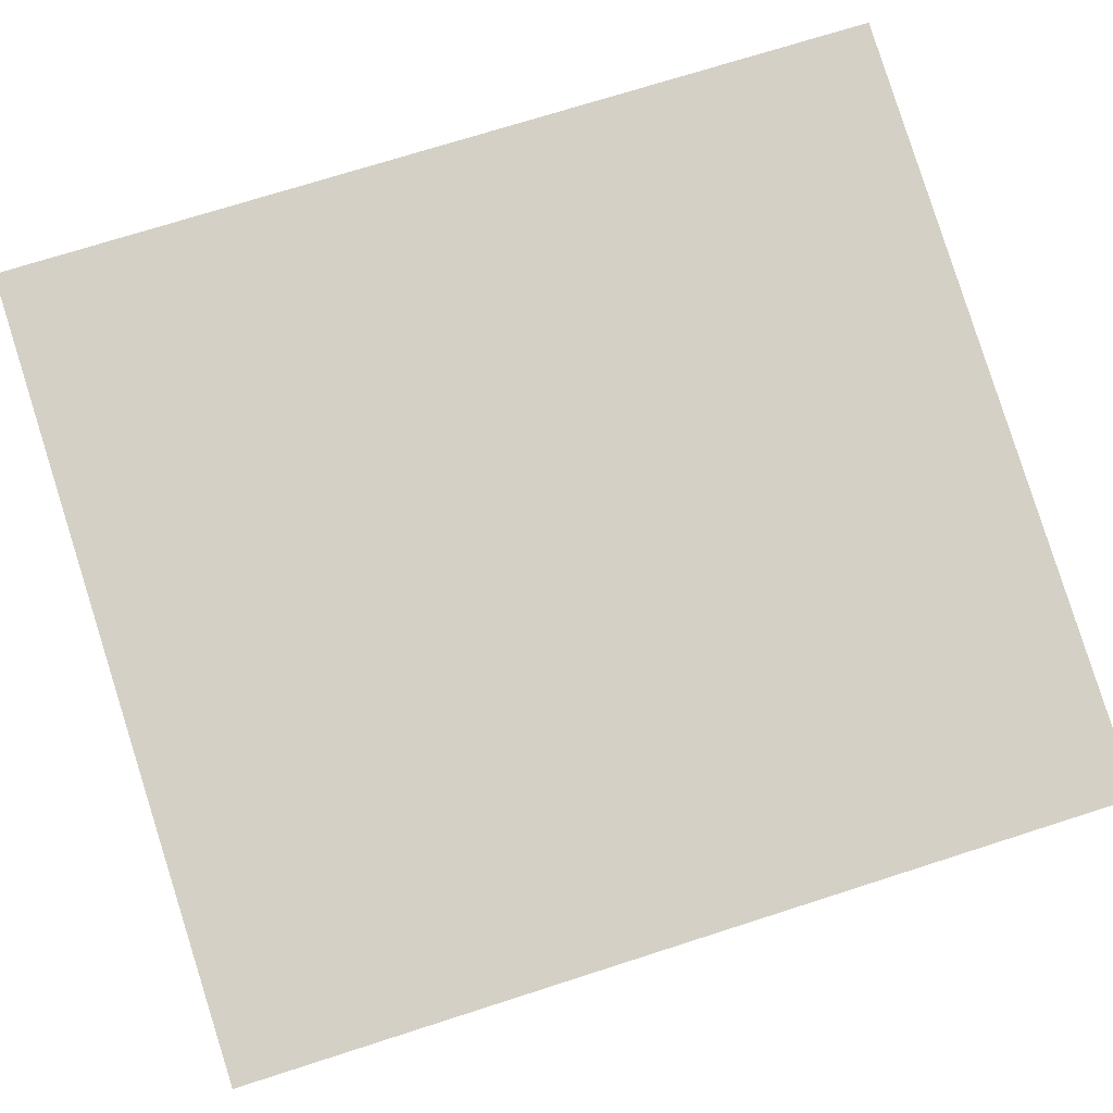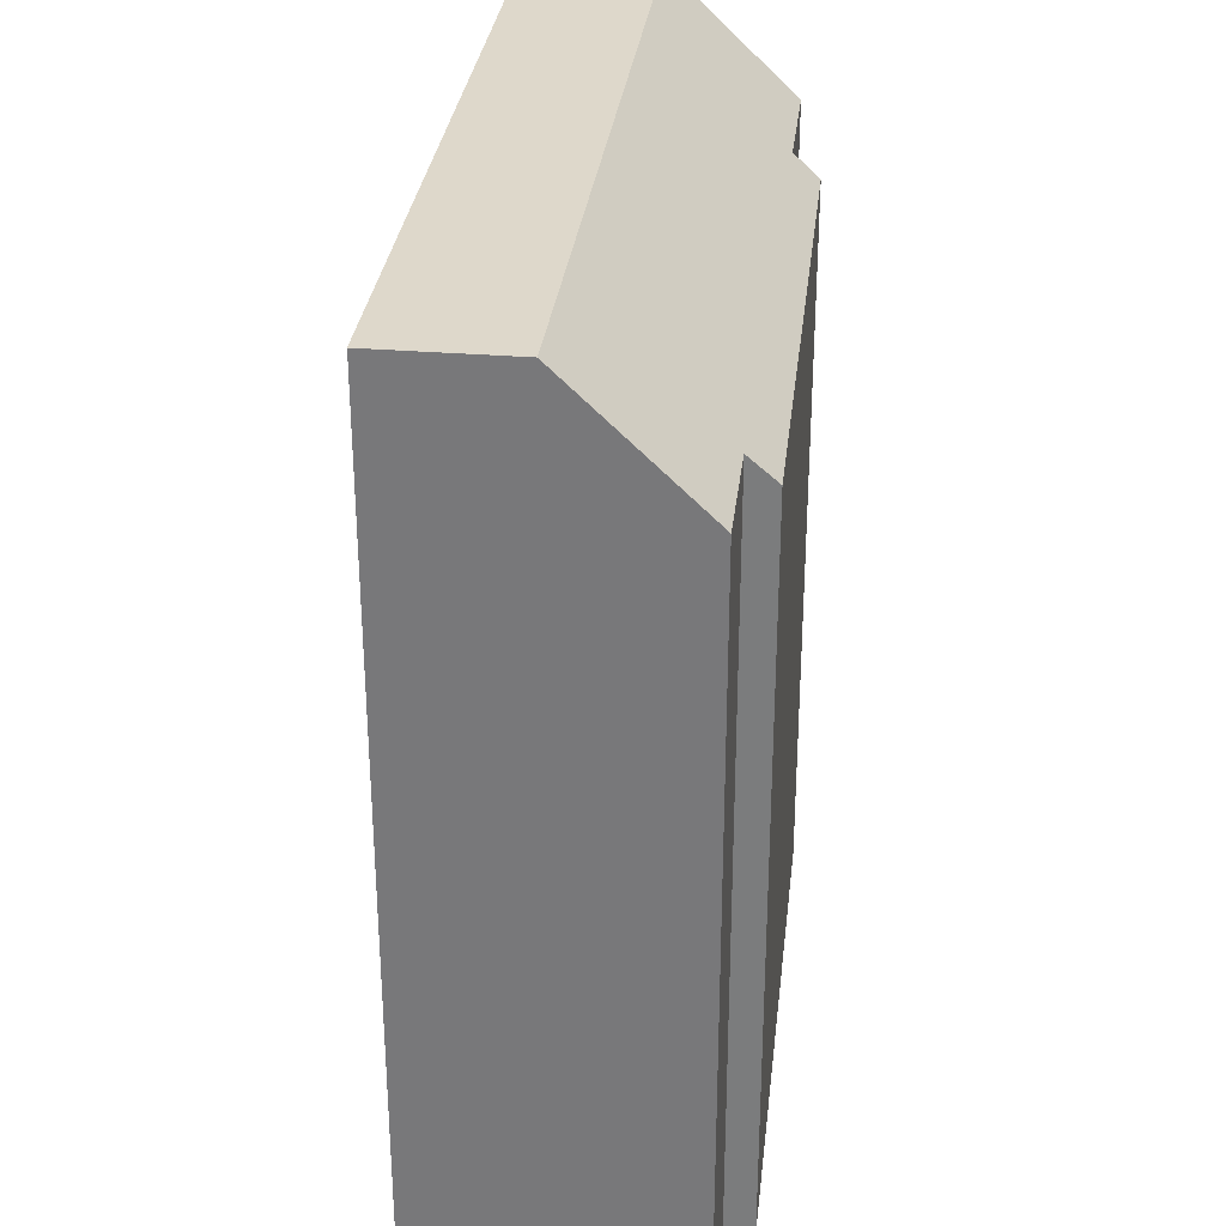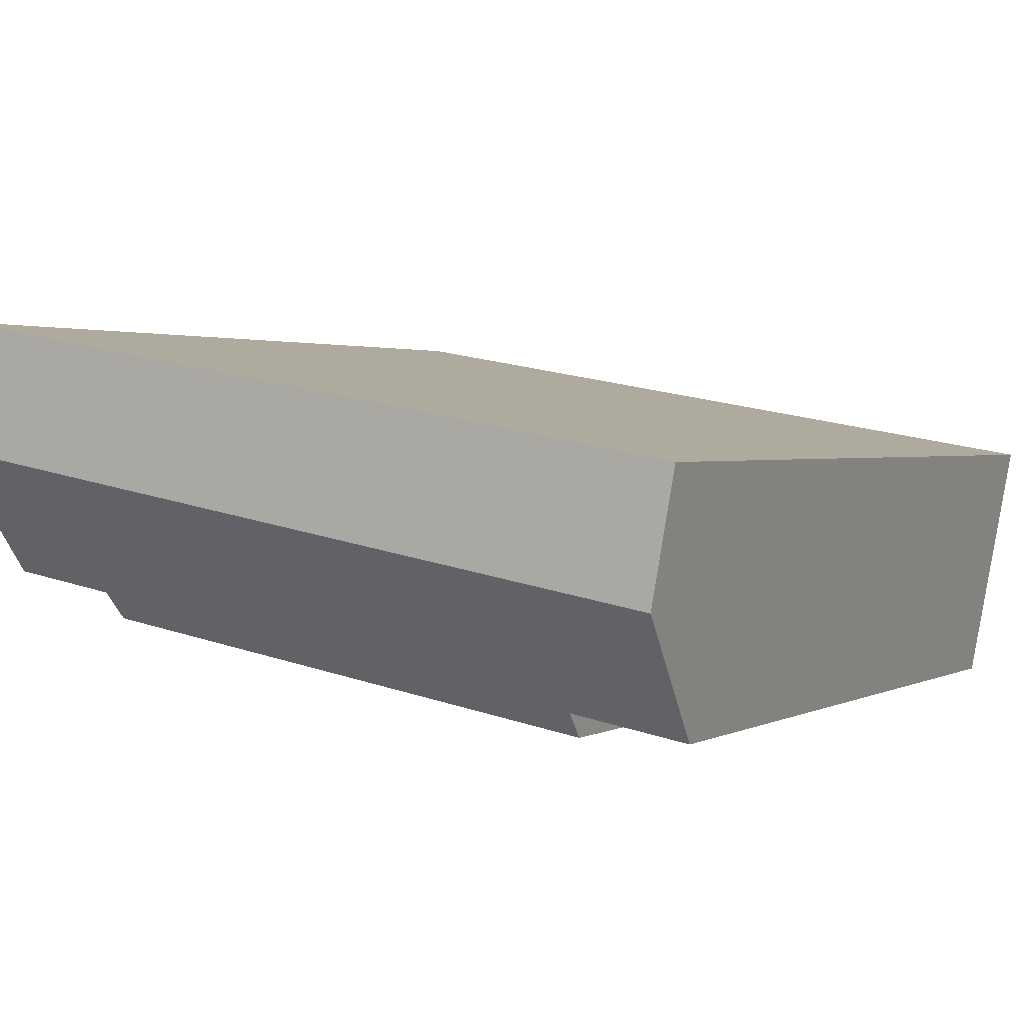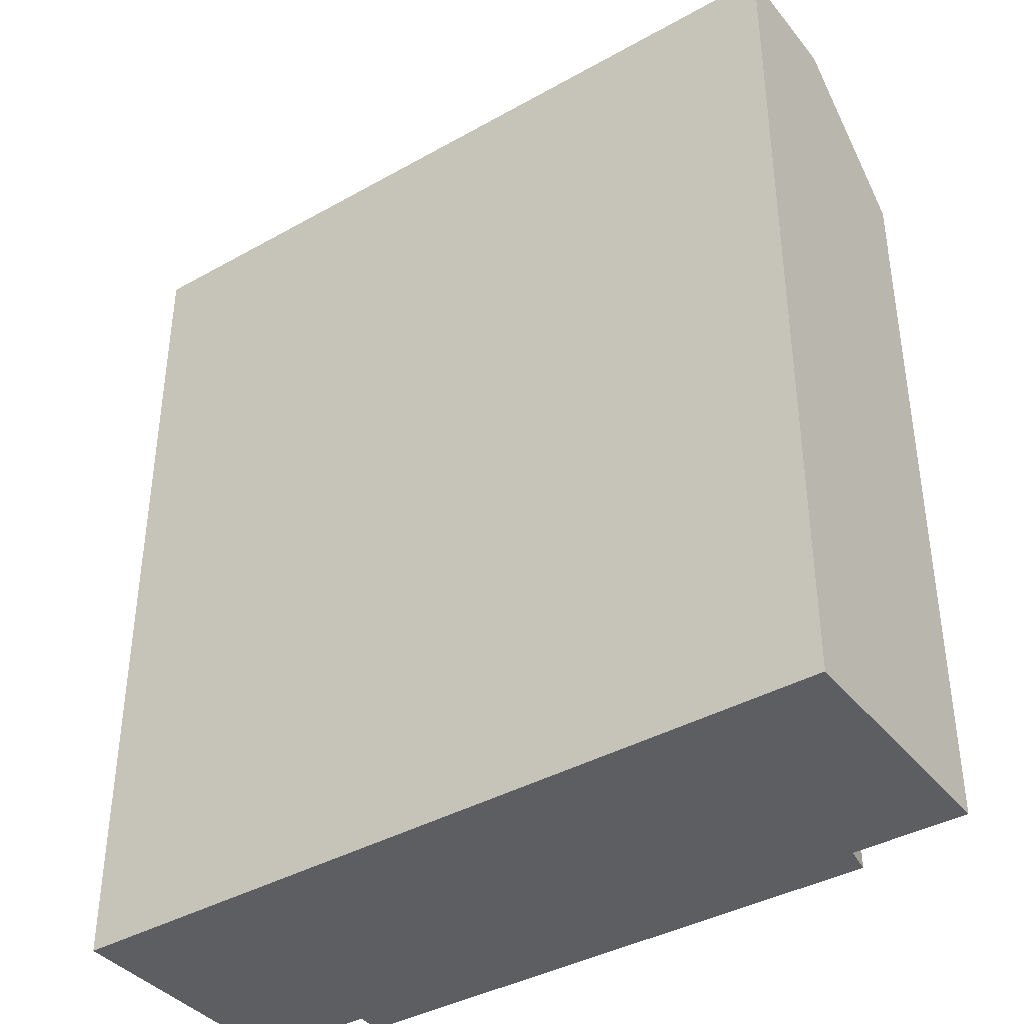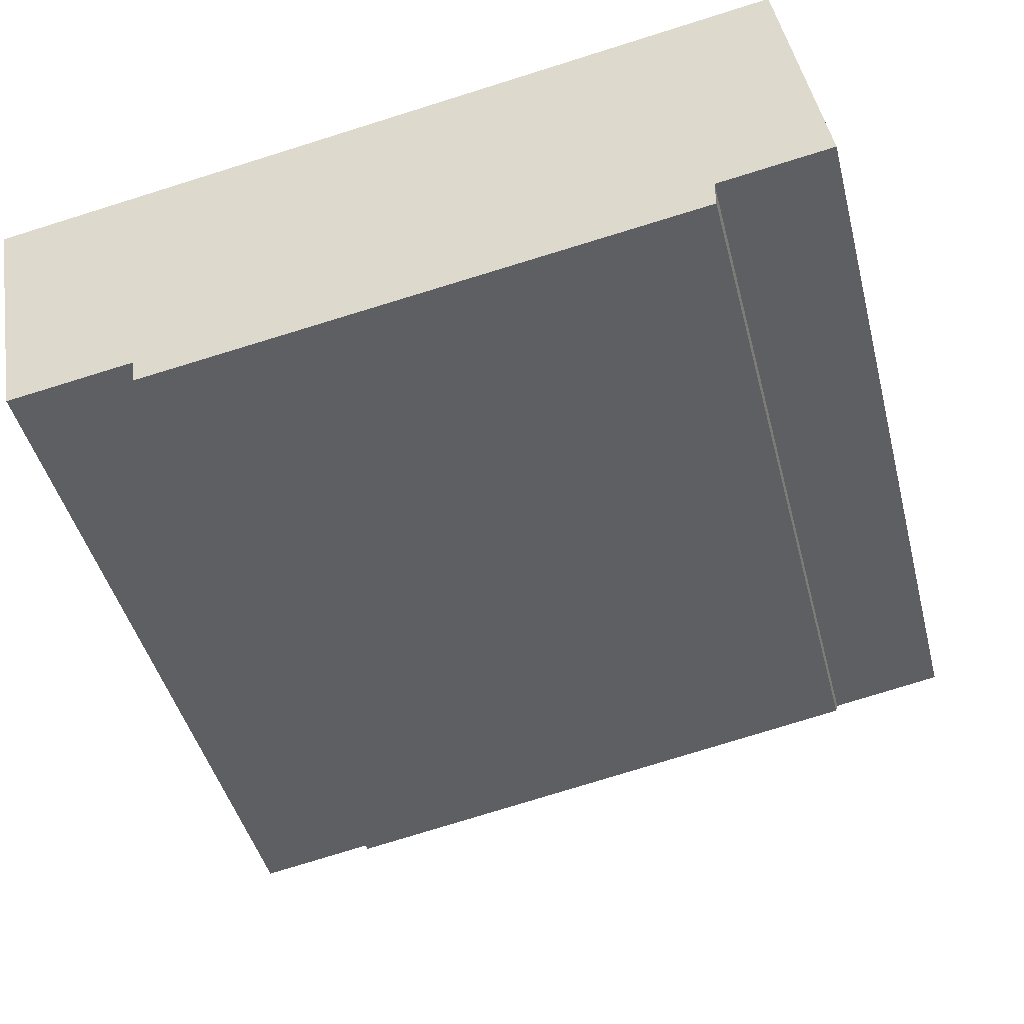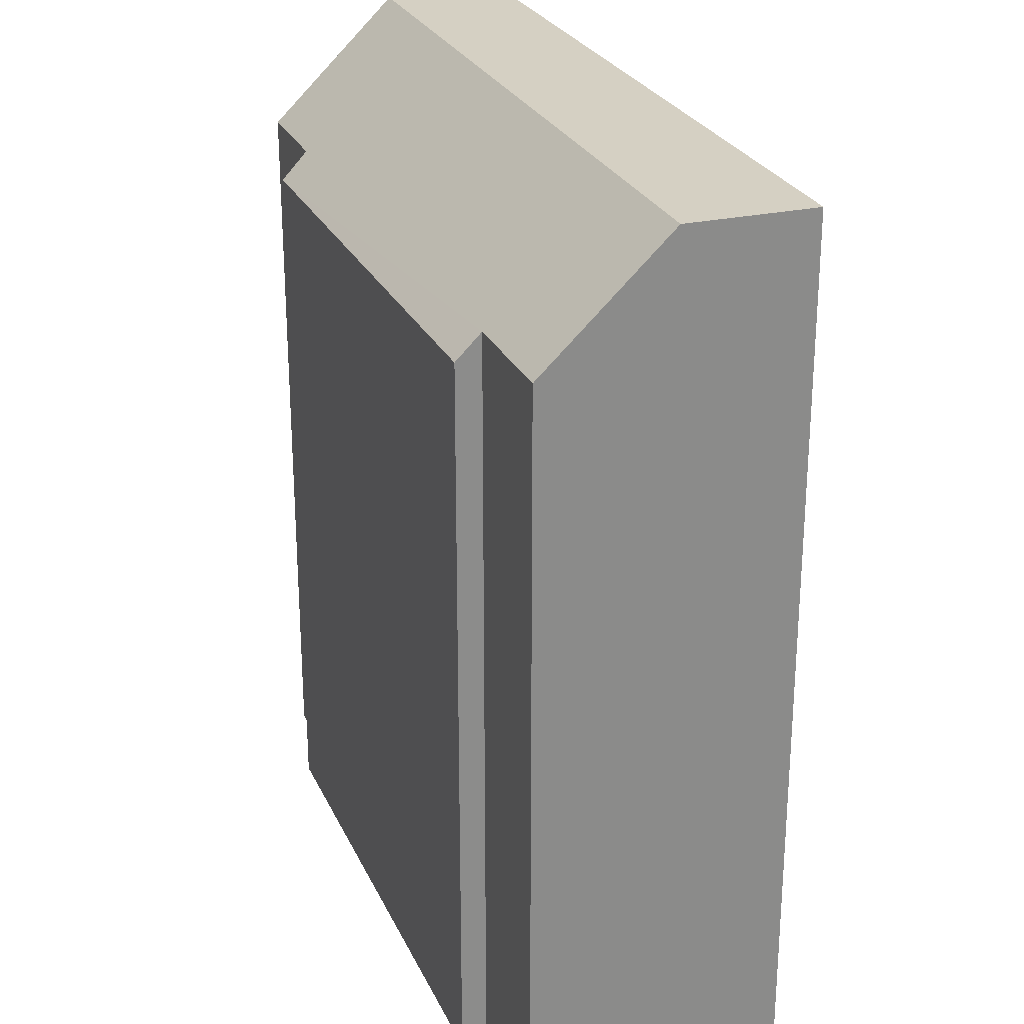
<metadata>
{"format":"obj","ext":"obj","renderer":"f3d","projection":"perspective","resolution":1024,"background":"white","views":[{"elev":72.1,"azim":-107.8,"up":"+Z"},{"elev":31.6,"azim":87.2,"up":"+Y"},{"elev":1.9,"azim":-149.8,"up":"+Z"},{"elev":-39.4,"azim":25.3,"up":"+Y"},{"elev":-44.6,"azim":14.2,"up":"+Z"},{"elev":26.1,"azim":-119.7,"up":"+Y"}]}
</metadata>
<code>
v  17.44 19.14 0.187
v  0 19.14 1.172e-15
v  16.99 19.14 2.925
v  0.491 19.14 -2.73
v  0 0 0
v  0.979 16.5 -5.44
v  0.979 3.331e-16 -5.44
v  0.491 1.672e-16 -2.73
v  17.44 -1.145e-17 0.187
v  16.99 -1.791e-16 2.925
v  17.89 1.608e-16 -2.626
v  17.89 16.4 -2.626
v  15.45 15.83 -3.647
v  15.45 1.856e-16 -3.031
v  15.45 2.233e-16 -3.647
v  15.45 16.42 -3.031
v  3.606 16.48 -5.003
v  3.68 15.94 -5.557
v  3.606 3.063e-16 -5.003
v  3.68 3.403e-16 -5.557
g defaultobject
f 1 2 3
f 2 1 4
f 4 5 2
f 5 4 6
f 5 6 7
f 5 7 8
f 9 3 10
f 3 9 1
f 1 9 11
f 1 11 12
f 13 14 15
f 14 13 16
f 12 4 1
f 4 12 16
f 4 16 13
f 4 13 17
f 17 13 18
f 6 4 17
f 5 9 10
f 9 5 11
f 11 5 14
f 14 5 15
f 15 5 19
f 19 5 7
f 7 5 8
f 20 15 19
f 3 5 10
f 5 3 2
f 6 19 7
f 19 6 17
f 17 20 19
f 20 17 18
f 18 15 20
f 15 18 13
f 16 11 14
f 11 16 12

</code>
